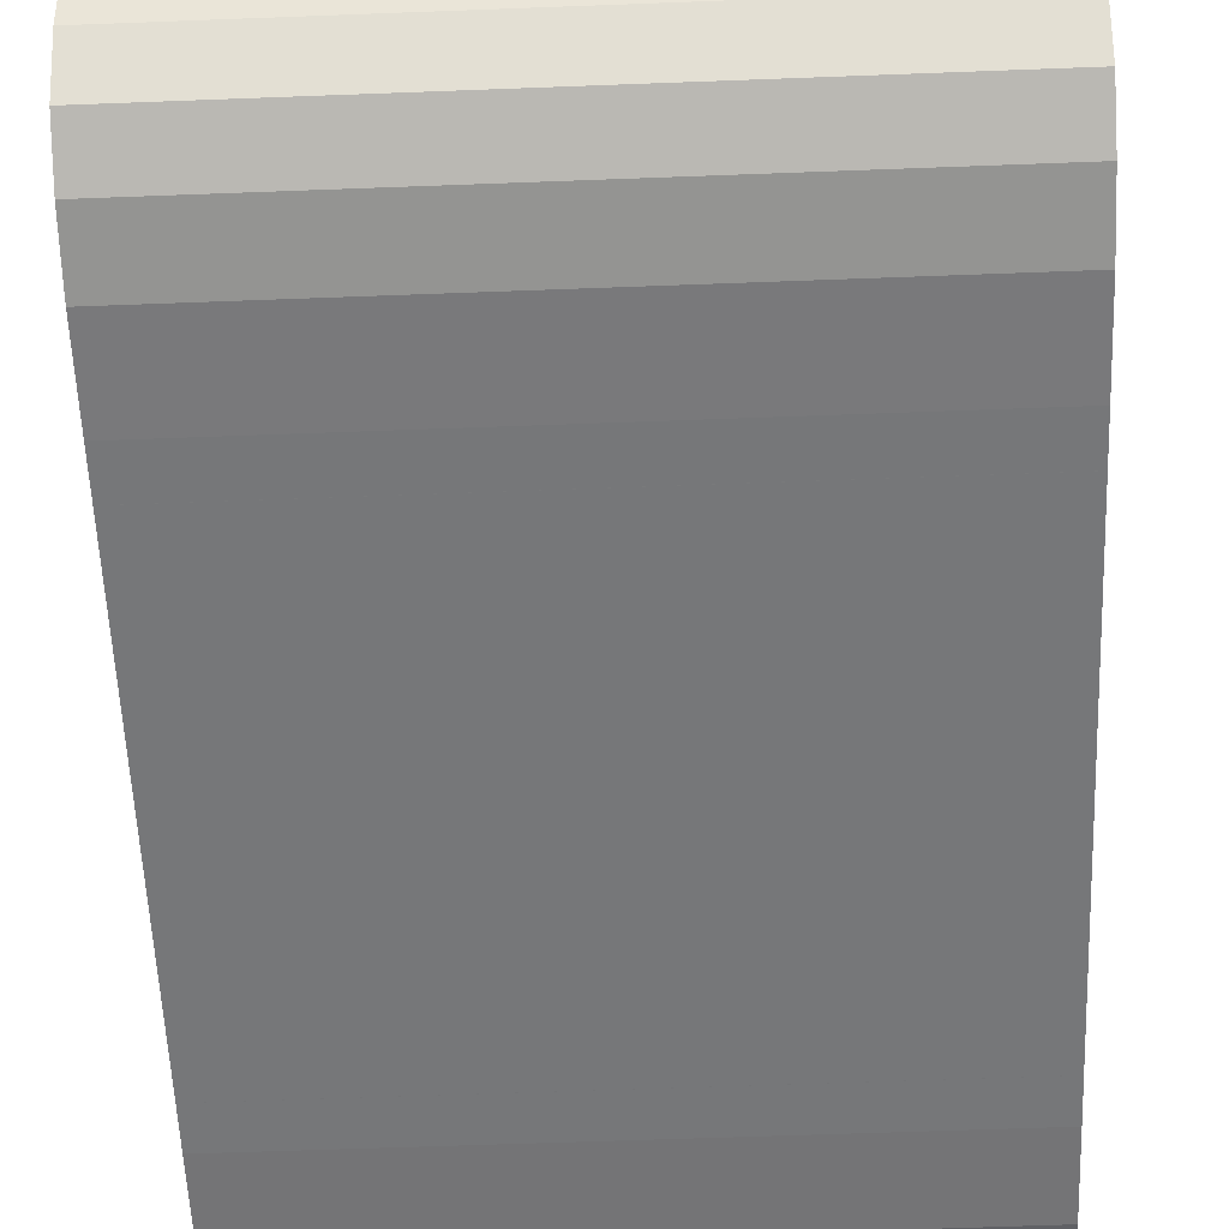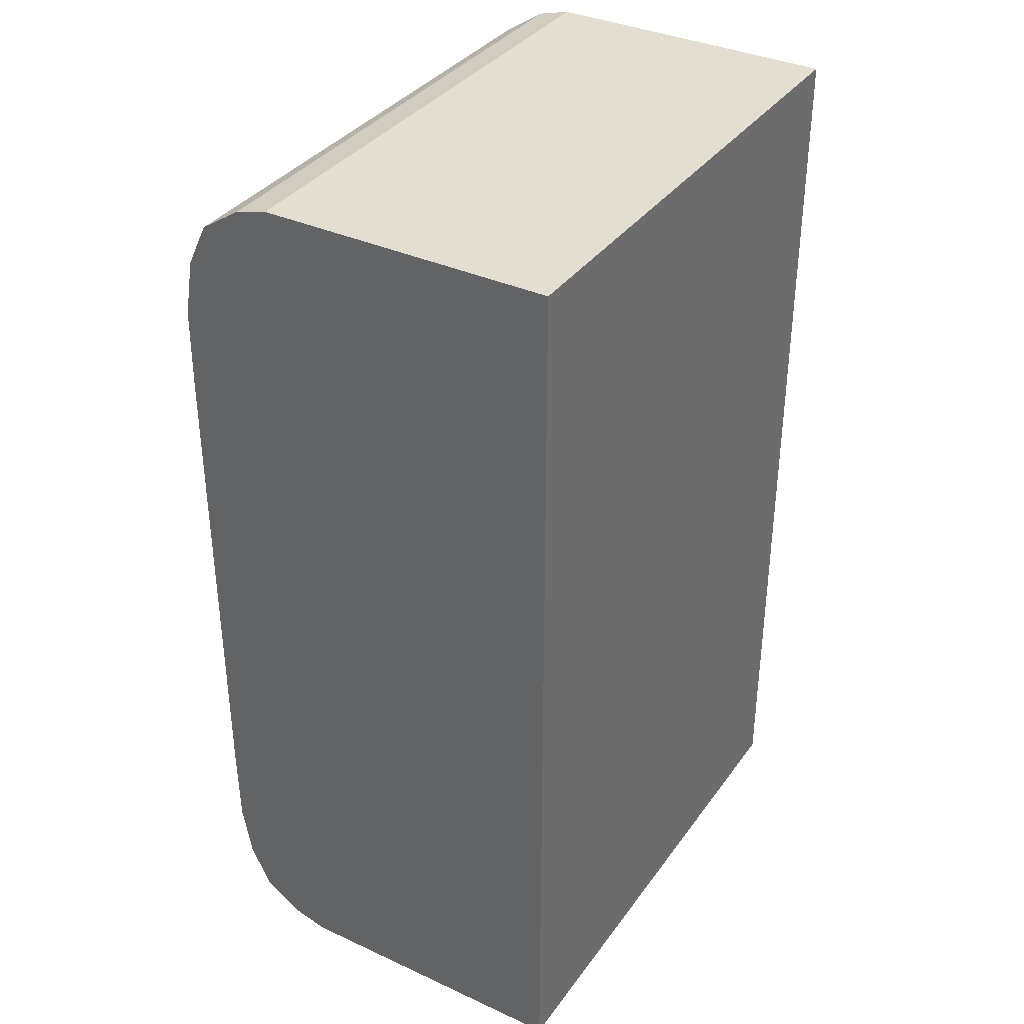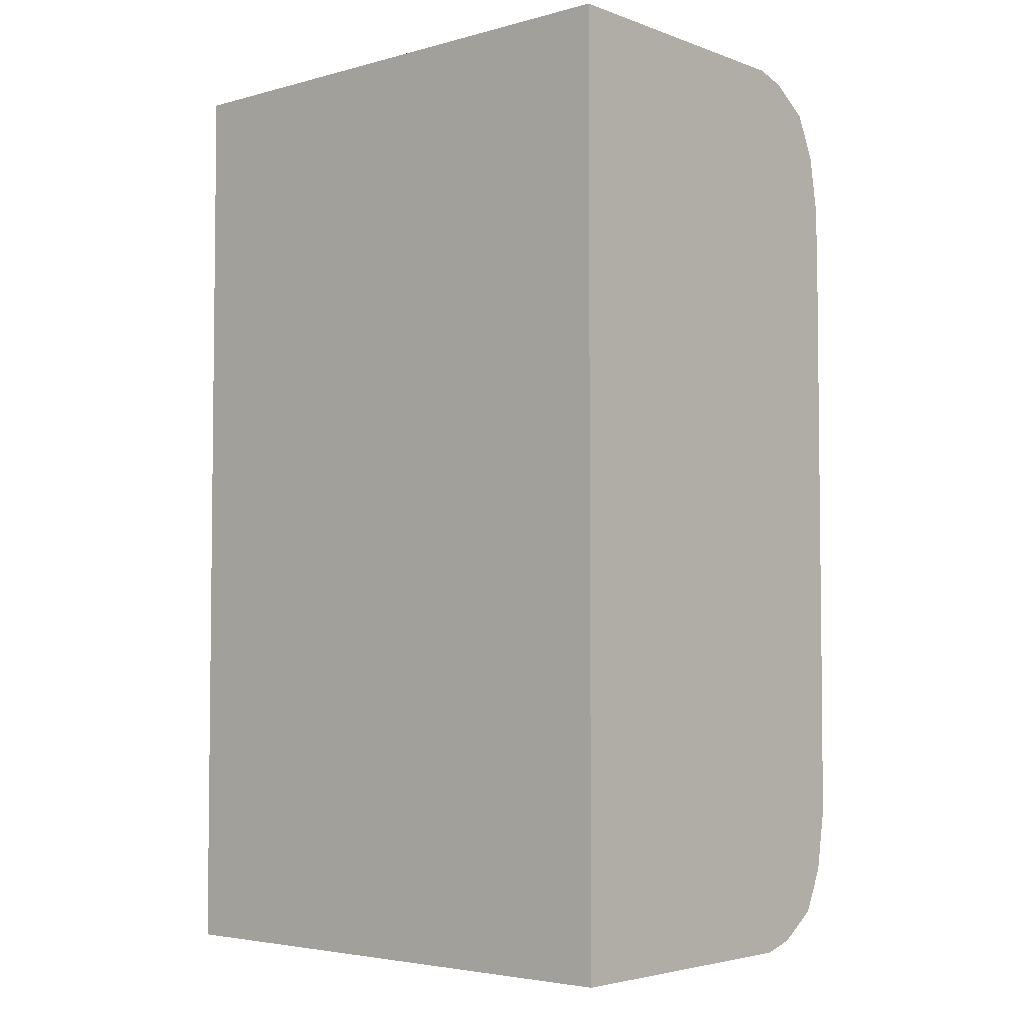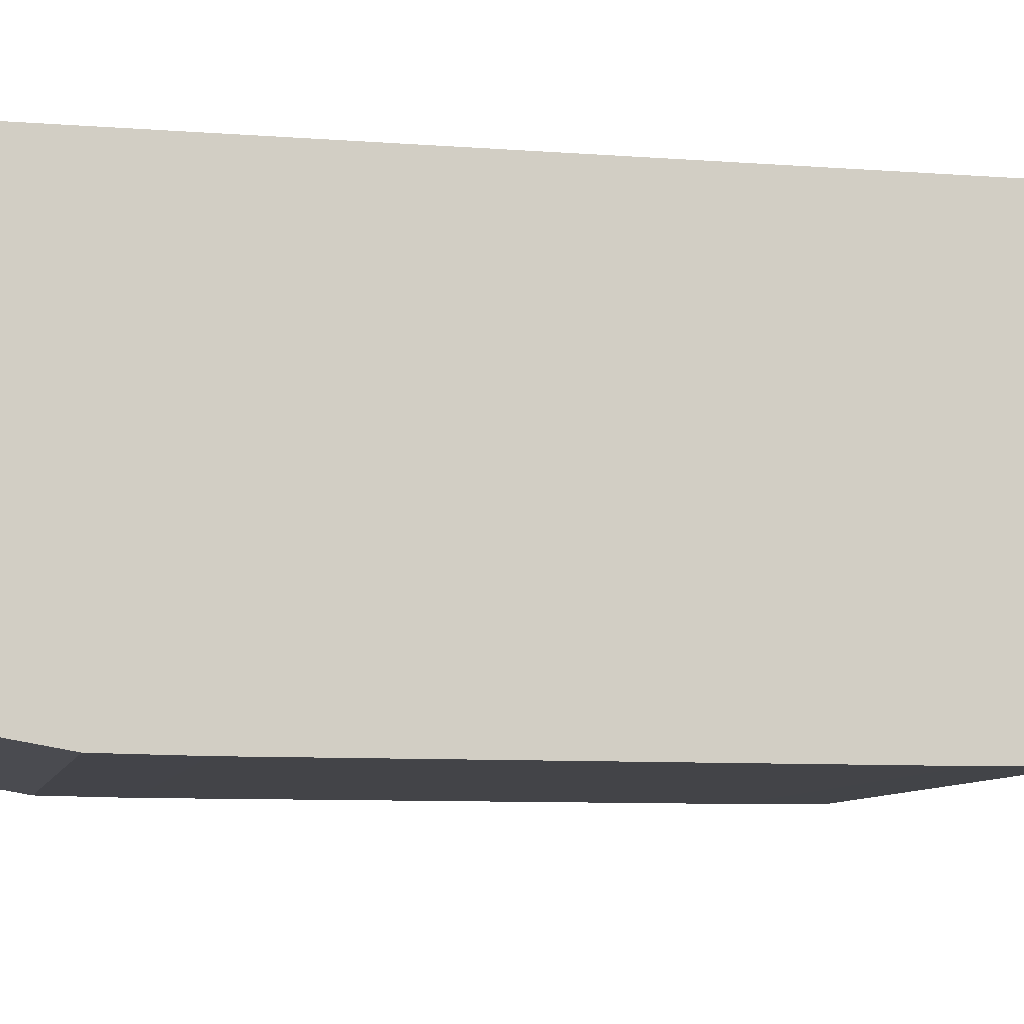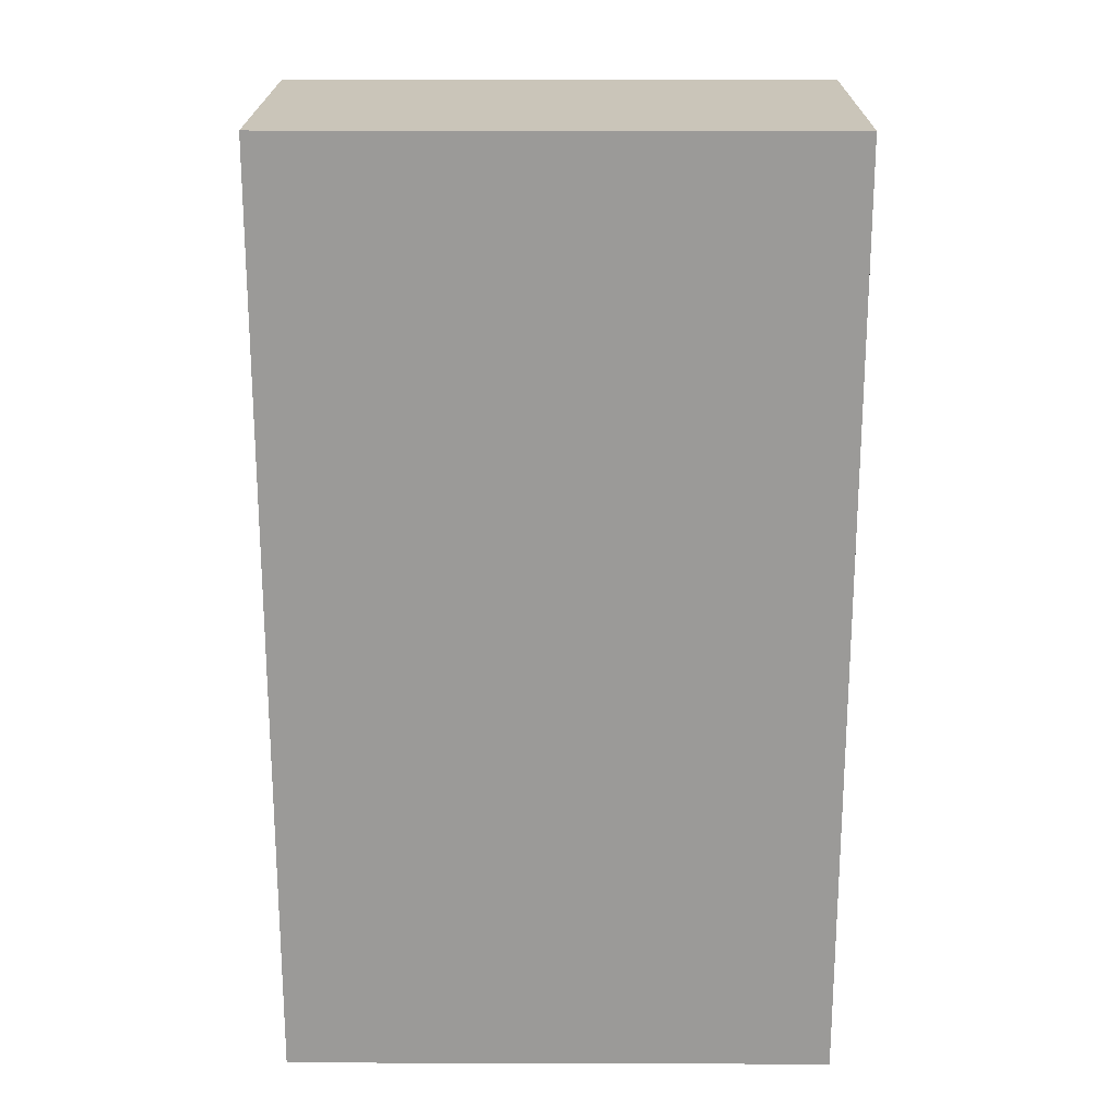
<metadata>
{"format":"obj","ext":"obj","renderer":"f3d","projection":"perspective","resolution":1024,"background":"white","views":[{"elev":-57.1,"azim":2.3,"up":"+Y"},{"elev":35.9,"azim":121.1,"up":"+Z"},{"elev":-4.1,"azim":-138.8,"up":"+Z"},{"elev":-8.2,"azim":77.9,"up":"+Y"},{"elev":20.6,"azim":-179.7,"up":"+Z"}]}
</metadata>
<code>
o Cylinder.001
v 0.7451 0.2608 -0.9306
v 0.7451 0.2608 -1.069
v 0.7451 1.065 -1.069
v 0.7451 1.065 -0.9306
v 0.7451 0.2608 0
v 0.7451 0.2608 -0.099
v 0.7451 1.065 -0.099
v 0.7451 1.065 0
v 0.7451 0.2608 -0.2178
v 0.7451 1.065 -0.2178
v 0.7451 0.2608 -0.3366
v 0.7451 1.065 -0.3366
v 0.7451 0.2608 -0.4554
v 0.7451 1.065 -0.4554
v 0.7451 0.2608 -0.5742
v 0.7451 1.065 -0.5742
v 0.7451 0.2608 -0.693
v 0.7451 1.065 -0.693
v 0.7451 0.2608 -0.8118
v 0.7451 1.065 -0.8118
v 0.7451 -0.02677 -0.3366
v 0.7451 -0.02676 -0.2178
v 0 -0.02676 -0.2178
v 0 -0.02677 -0.3366
v 0.7451 -0.02676 -0.099
v 0.7451 -0.02675 -0
v 0.7451 -0.02677 -0.4554
v 0.7451 -0.02677 -0.5742
v 0.7451 -0.02371 -0.7579
v 0.7451 0.003511 -0.889
v 0.7451 0.06037 -0.9878
v 0.7451 0.1706 -1.049
v 0 1.065 -0.9306
v 0 1.065 -0.8118
v 0 1.065 -0.693
v 0 1.065 -0.5742
v 0 1.065 -0.4554
v 0 1.065 -0.3366
v 0 1.065 -0.2178
v 0 1.065 -0.099
v 0 1.065 0
v 0 0.2608 -1.069
v 0 1.065 -1.069
v 0 0.1706 -1.049
v 0 0.06037 -0.9878
v 0 0.003511 -0.889
v 0 -0.02371 -0.7579
v 0 -0.02677 -0.4554
v 0 -0.02677 -0.5742
v 0 -0.02676 -0.099
v 0 -0.02675 -0
v 0.7451 0.2608 0.9306
v 0.7451 1.065 0.9306
v 0.7451 1.065 1.069
v 0.7451 0.2608 1.069
v 0.7451 1.065 0.099
v 0.7451 0.2608 0.099
v 0.7451 1.065 0.2178
v 0.7451 0.2608 0.2178
v 0.7451 1.065 0.3366
v 0.7451 0.2608 0.3366
v 0.7451 1.065 0.4554
v 0.7451 0.2608 0.4554
v 0.7451 1.065 0.5742
v 0.7451 0.2608 0.5742
v 0.7451 1.065 0.693
v 0.7451 0.2608 0.693
v 0.7451 1.065 0.8118
v 0.7451 0.2608 0.8118
v 0.7451 -0.02677 0.3366
v 0 -0.02677 0.3366
v 0 -0.02676 0.2178
v 0.7451 -0.02676 0.2178
v 0.7451 -0.02676 0.099
v 0.7451 -0.02678 0.5742
v 0.7451 -0.02677 0.4554
v 0.7451 -0.02371 0.7579
v 0.7451 0.00351 0.889
v 0.7451 0.06037 0.9878
v 0.7451 0.1706 1.049
v 0 1.065 0.8118
v 0 1.065 0.9306
v 0 1.065 0.693
v 0 1.065 0.5742
v 0 1.065 0.4554
v 0 1.065 0.3366
v 0 1.065 0.2178
v 0 1.065 0.099
v 0 1.065 1.069
v 0 0.2608 1.069
v 0 0.1706 1.049
v 0 0.06037 0.9878
v 0 0.00351 0.889
v 0 -0.02371 0.7579
v 0 -0.02677 0.4554
v 0 -0.02678 0.5742
v 0 -0.02676 0.099
v -0.7451 0.2608 -0.9306
v -0.7451 1.065 -0.9306
v -0.7451 1.065 -1.069
v -0.7451 0.2608 -1.069
v -0.7451 0.2608 0
v -0.7451 1.065 0
v -0.7451 1.065 -0.099
v -0.7451 0.2608 -0.099
v -0.7451 1.065 -0.2178
v -0.7451 0.2608 -0.2178
v -0.7451 1.065 -0.3366
v -0.7451 0.2608 -0.3366
v -0.7451 1.065 -0.4554
v -0.7451 0.2608 -0.4554
v -0.7451 1.065 -0.5742
v -0.7451 0.2608 -0.5742
v -0.7451 1.065 -0.693
v -0.7451 0.2608 -0.693
v -0.7451 1.065 -0.8118
v -0.7451 0.2608 -0.8118
v -0.7451 -0.02677 -0.3366
v -0.7451 -0.02676 -0.2178
v -0.7451 -0.02676 -0.099
v -0.7451 -0.02675 -0
v -0.7451 -0.02677 -0.5742
v -0.7451 -0.02677 -0.4554
v -0.7451 -0.02371 -0.7579
v -0.7451 0.003511 -0.889
v -0.7451 0.06037 -0.9878
v -0.7451 0.1706 -1.049
v -0.7451 0.2608 0.9306
v -0.7451 0.2608 1.069
v -0.7451 1.065 1.069
v -0.7451 1.065 0.9306
v -0.7451 0.2608 0.099
v -0.7451 1.065 0.099
v -0.7451 0.2608 0.2178
v -0.7451 1.065 0.2178
v -0.7451 0.2608 0.3366
v -0.7451 1.065 0.3366
v -0.7451 0.2608 0.4554
v -0.7451 1.065 0.4554
v -0.7451 0.2608 0.5742
v -0.7451 1.065 0.5742
v -0.7451 0.2608 0.693
v -0.7451 1.065 0.693
v -0.7451 0.2608 0.8118
v -0.7451 1.065 0.8118
v -0.7451 -0.02677 0.3366
v -0.7451 -0.02676 0.2178
v -0.7451 -0.02676 0.099
v -0.7451 -0.02677 0.4554
v -0.7451 -0.02678 0.5742
v -0.7451 -0.02371 0.7579
v -0.7451 0.00351 0.889
v -0.7451 0.06037 0.9878
v -0.7451 0.1706 1.049
f 1 2 3 4
f 5 6 7 8
f 6 9 10 7
f 9 11 12 10
f 11 13 14 12
f 13 15 16 14
f 15 17 18 16
f 17 19 20 18
f 19 1 4 20
f 21 22 23 24
f 9 6 25 22
f 6 5 26 25
f 15 13 27 28
f 29 30 15
f 31 17 15 30
f 32 19 17 31
f 19 32 1
f 2 1 32
f 20 4 33 34
f 18 20 34 35
f 16 18 35 36
f 14 16 36 37
f 12 14 37 38
f 10 12 38 39
f 7 10 39 40
f 8 7 40 41
f 2 42 43 3
f 4 3 43 33
f 32 44 42 2
f 31 45 44 32
f 30 46 45 31
f 29 47 46 30
f 11 9 22 21
f 13 11 21 27
f 29 15 28
f 27 21 24 48
f 29 28 49 47
f 22 25 50 23
f 25 26 51 50
f 28 27 48 49
f 52 53 54 55
f 5 8 56 57
f 57 56 58 59
f 59 58 60 61
f 61 60 62 63
f 63 62 64 65
f 65 64 66 67
f 67 66 68 69
f 69 68 53 52
f 70 71 72 73
f 59 73 74 57
f 57 74 26 5
f 65 75 76 63
f 77 65 78
f 79 78 65 67
f 80 79 67 69
f 69 52 80
f 55 80 52
f 68 81 82 53
f 66 83 81 68
f 64 84 83 66
f 62 85 84 64
f 60 86 85 62
f 58 87 86 60
f 56 88 87 58
f 8 41 88 56
f 55 54 89 90
f 53 82 89 54
f 80 55 90 91
f 79 80 91 92
f 78 79 92 93
f 77 78 93 94
f 61 70 73 59
f 63 76 70 61
f 77 75 65
f 76 95 71 70
f 77 94 96 75
f 73 72 97 74
f 74 97 51 26
f 75 96 95 76
f 98 99 100 101
f 102 103 104 105
f 105 104 106 107
f 107 106 108 109
f 109 108 110 111
f 111 110 112 113
f 113 112 114 115
f 115 114 116 117
f 117 116 99 98
f 118 24 23 119
f 107 119 120 105
f 105 120 121 102
f 113 122 123 111
f 124 113 125
f 126 125 113 115
f 127 126 115 117
f 117 98 127
f 101 127 98
f 116 34 33 99
f 114 35 34 116
f 112 36 35 114
f 110 37 36 112
f 108 38 37 110
f 106 39 38 108
f 104 40 39 106
f 103 41 40 104
f 101 100 43 42
f 99 33 43 100
f 127 101 42 44
f 126 127 44 45
f 125 126 45 46
f 124 125 46 47
f 109 118 119 107
f 111 123 118 109
f 124 122 113
f 123 48 24 118
f 124 47 49 122
f 119 23 50 120
f 120 50 51 121
f 122 49 48 123
f 128 129 130 131
f 102 132 133 103
f 132 134 135 133
f 134 136 137 135
f 136 138 139 137
f 138 140 141 139
f 140 142 143 141
f 142 144 145 143
f 144 128 131 145
f 146 147 72 71
f 134 132 148 147
f 132 102 121 148
f 140 138 149 150
f 151 152 140
f 153 142 140 152
f 154 144 142 153
f 144 154 128
f 129 128 154
f 145 131 82 81
f 143 145 81 83
f 141 143 83 84
f 139 141 84 85
f 137 139 85 86
f 135 137 86 87
f 133 135 87 88
f 103 133 88 41
f 129 90 89 130
f 131 130 89 82
f 154 91 90 129
f 153 92 91 154
f 152 93 92 153
f 151 94 93 152
f 136 134 147 146
f 138 136 146 149
f 151 140 150
f 149 146 71 95
f 151 150 96 94
f 147 148 97 72
f 148 121 51 97
f 150 149 95 96
o Cylinder.002
v 0.7451 0.2608 -1.109
v 0.7451 0.2608 -1.274
v 0.7451 1.065 -1.274
v 0.7451 1.065 -1.109
v 0.7451 0.2608 0
v 0.7451 0.2608 -0.118
v 0.7451 1.065 -0.118
v 0.7451 1.065 0
v 0.7451 0.2608 -0.2595
v 0.7451 1.065 -0.2595
v 0.7451 0.2608 -0.4011
v 0.7451 1.065 -0.4011
v 0.7451 0.2608 -0.5427
v 0.7451 1.065 -0.5427
v 0.7451 0.2608 -0.6842
v 0.7451 1.065 -0.6842
v 0.7451 0.2608 -0.8258
v 0.7451 1.065 -0.8258
v 0.7451 0.2608 -0.9674
v 0.7451 1.065 -0.9674
v 0.7451 -0.02677 -0.4011
v 0.7451 -0.02676 -0.2595
v 0 -0.02676 -0.2595
v 0 -0.02677 -0.4011
v 0.7451 -0.02676 -0.118
v 0.7451 -0.02675 -0
v 0.7451 -0.02677 -0.5427
v 0.7451 -0.02677 -0.6842
v 0.7451 -0.02371 -0.9031
v 0.7451 0.003511 -1.059
v 0.7451 0.06037 -1.177
v 0.7451 0.1706 -1.25
v 0 1.065 -1.109
v 0 1.065 -0.9674
v 0 1.065 -0.8258
v 0 1.065 -0.6842
v 0 1.065 -0.5427
v 0 1.065 -0.4011
v 0 1.065 -0.2595
v 0 1.065 -0.118
v 0 1.065 0
v 0 0.2608 -1.274
v 0 1.065 -1.274
v 0 0.1706 -1.25
v 0 0.06037 -1.177
v 0 0.003511 -1.059
v 0 -0.02371 -0.9031
v 0 -0.02677 -0.5427
v 0 -0.02677 -0.6842
v 0 -0.02676 -0.118
v 0 -0.02675 -0
v 0.7451 0.2608 1.109
v 0.7451 1.065 1.109
v 0.7451 1.065 1.274
v 0.7451 0.2608 1.274
v 0.7451 1.065 0.118
v 0.7451 0.2608 0.118
v 0.7451 1.065 0.2595
v 0.7451 0.2608 0.2595
v 0.7451 1.065 0.4011
v 0.7451 0.2608 0.4011
v 0.7451 1.065 0.5427
v 0.7451 0.2608 0.5427
v 0.7451 1.065 0.6842
v 0.7451 0.2608 0.6842
v 0.7451 1.065 0.8258
v 0.7451 0.2608 0.8258
v 0.7451 1.065 0.9674
v 0.7451 0.2608 0.9674
v 0.7451 -0.02677 0.4011
v 0 -0.02677 0.4011
v 0 -0.02676 0.2595
v 0.7451 -0.02676 0.2595
v 0.7451 -0.02676 0.118
v 0.7451 -0.02678 0.6842
v 0.7451 -0.02677 0.5427
v 0.7451 -0.02371 0.9031
v 0.7451 0.00351 1.059
v 0.7451 0.06037 1.177
v 0.7451 0.1706 1.25
v 0 1.065 0.9674
v 0 1.065 1.109
v 0 1.065 0.8258
v 0 1.065 0.6842
v 0 1.065 0.5427
v 0 1.065 0.4011
v 0 1.065 0.2595
v 0 1.065 0.118
v 0 1.065 1.274
v 0 0.2608 1.274
v 0 0.1706 1.25
v 0 0.06037 1.177
v 0 0.00351 1.059
v 0 -0.02371 0.9031
v 0 -0.02677 0.5427
v 0 -0.02678 0.6842
v 0 -0.02676 0.118
v -0.7451 0.2608 -1.109
v -0.7451 1.065 -1.109
v -0.7451 1.065 -1.274
v -0.7451 0.2608 -1.274
v -0.7451 0.2608 0
v -0.7451 1.065 0
v -0.7451 1.065 -0.118
v -0.7451 0.2608 -0.118
v -0.7451 1.065 -0.2595
v -0.7451 0.2608 -0.2595
v -0.7451 1.065 -0.4011
v -0.7451 0.2608 -0.4011
v -0.7451 1.065 -0.5427
v -0.7451 0.2608 -0.5427
v -0.7451 1.065 -0.6842
v -0.7451 0.2608 -0.6842
v -0.7451 1.065 -0.8258
v -0.7451 0.2608 -0.8258
v -0.7451 1.065 -0.9674
v -0.7451 0.2608 -0.9674
v -0.7451 -0.02677 -0.4011
v -0.7451 -0.02676 -0.2595
v -0.7451 -0.02676 -0.118
v -0.7451 -0.02675 -0
v -0.7451 -0.02677 -0.6842
v -0.7451 -0.02677 -0.5427
v -0.7451 -0.02371 -0.9031
v -0.7451 0.003511 -1.059
v -0.7451 0.06037 -1.177
v -0.7451 0.1706 -1.25
v -0.7451 0.2608 1.109
v -0.7451 0.2608 1.274
v -0.7451 1.065 1.274
v -0.7451 1.065 1.109
v -0.7451 0.2608 0.118
v -0.7451 1.065 0.118
v -0.7451 0.2608 0.2595
v -0.7451 1.065 0.2595
v -0.7451 0.2608 0.4011
v -0.7451 1.065 0.4011
v -0.7451 0.2608 0.5427
v -0.7451 1.065 0.5427
v -0.7451 0.2608 0.6842
v -0.7451 1.065 0.6842
v -0.7451 0.2608 0.8258
v -0.7451 1.065 0.8258
v -0.7451 0.2608 0.9674
v -0.7451 1.065 0.9674
v -0.7451 -0.02677 0.4011
v -0.7451 -0.02676 0.2595
v -0.7451 -0.02676 0.118
v -0.7451 -0.02677 0.5427
v -0.7451 -0.02678 0.6842
v -0.7451 -0.02371 0.9031
v -0.7451 0.00351 1.059
v -0.7451 0.06037 1.177
v -0.7451 0.1706 1.25
f 155 156 157 158
f 159 160 161 162
f 160 163 164 161
f 163 165 166 164
f 165 167 168 166
f 167 169 170 168
f 169 171 172 170
f 171 173 174 172
f 173 155 158 174
f 175 176 177 178
f 163 160 179 176
f 160 159 180 179
f 169 167 181 182
f 183 184 169
f 185 171 169 184
f 186 173 171 185
f 173 186 155
f 156 155 186
f 174 158 187 188
f 172 174 188 189
f 170 172 189 190
f 168 170 190 191
f 166 168 191 192
f 164 166 192 193
f 161 164 193 194
f 162 161 194 195
f 156 196 197 157
f 158 157 197 187
f 186 198 196 156
f 185 199 198 186
f 184 200 199 185
f 183 201 200 184
f 165 163 176 175
f 167 165 175 181
f 183 169 182
f 181 175 178 202
f 183 182 203 201
f 176 179 204 177
f 179 180 205 204
f 182 181 202 203
f 206 207 208 209
f 159 162 210 211
f 211 210 212 213
f 213 212 214 215
f 215 214 216 217
f 217 216 218 219
f 219 218 220 221
f 221 220 222 223
f 223 222 207 206
f 224 225 226 227
f 213 227 228 211
f 211 228 180 159
f 219 229 230 217
f 231 219 232
f 233 232 219 221
f 234 233 221 223
f 223 206 234
f 209 234 206
f 222 235 236 207
f 220 237 235 222
f 218 238 237 220
f 216 239 238 218
f 214 240 239 216
f 212 241 240 214
f 210 242 241 212
f 162 195 242 210
f 209 208 243 244
f 207 236 243 208
f 234 209 244 245
f 233 234 245 246
f 232 233 246 247
f 231 232 247 248
f 215 224 227 213
f 217 230 224 215
f 231 229 219
f 230 249 225 224
f 231 248 250 229
f 227 226 251 228
f 228 251 205 180
f 229 250 249 230
f 252 253 254 255
f 256 257 258 259
f 259 258 260 261
f 261 260 262 263
f 263 262 264 265
f 265 264 266 267
f 267 266 268 269
f 269 268 270 271
f 271 270 253 252
f 272 178 177 273
f 261 273 274 259
f 259 274 275 256
f 267 276 277 265
f 278 267 279
f 280 279 267 269
f 281 280 269 271
f 271 252 281
f 255 281 252
f 270 188 187 253
f 268 189 188 270
f 266 190 189 268
f 264 191 190 266
f 262 192 191 264
f 260 193 192 262
f 258 194 193 260
f 257 195 194 258
f 255 254 197 196
f 253 187 197 254
f 281 255 196 198
f 280 281 198 199
f 279 280 199 200
f 278 279 200 201
f 263 272 273 261
f 265 277 272 263
f 278 276 267
f 277 202 178 272
f 278 201 203 276
f 273 177 204 274
f 274 204 205 275
f 276 203 202 277
f 282 283 284 285
f 256 286 287 257
f 286 288 289 287
f 288 290 291 289
f 290 292 293 291
f 292 294 295 293
f 294 296 297 295
f 296 298 299 297
f 298 282 285 299
f 300 301 226 225
f 288 286 302 301
f 286 256 275 302
f 294 292 303 304
f 305 306 294
f 307 296 294 306
f 308 298 296 307
f 298 308 282
f 283 282 308
f 299 285 236 235
f 297 299 235 237
f 295 297 237 238
f 293 295 238 239
f 291 293 239 240
f 289 291 240 241
f 287 289 241 242
f 257 287 242 195
f 283 244 243 284
f 285 284 243 236
f 308 245 244 283
f 307 246 245 308
f 306 247 246 307
f 305 248 247 306
f 290 288 301 300
f 292 290 300 303
f 305 294 304
f 303 300 225 249
f 305 304 250 248
f 301 302 251 226
f 302 275 205 251
f 304 303 249 250

</code>
